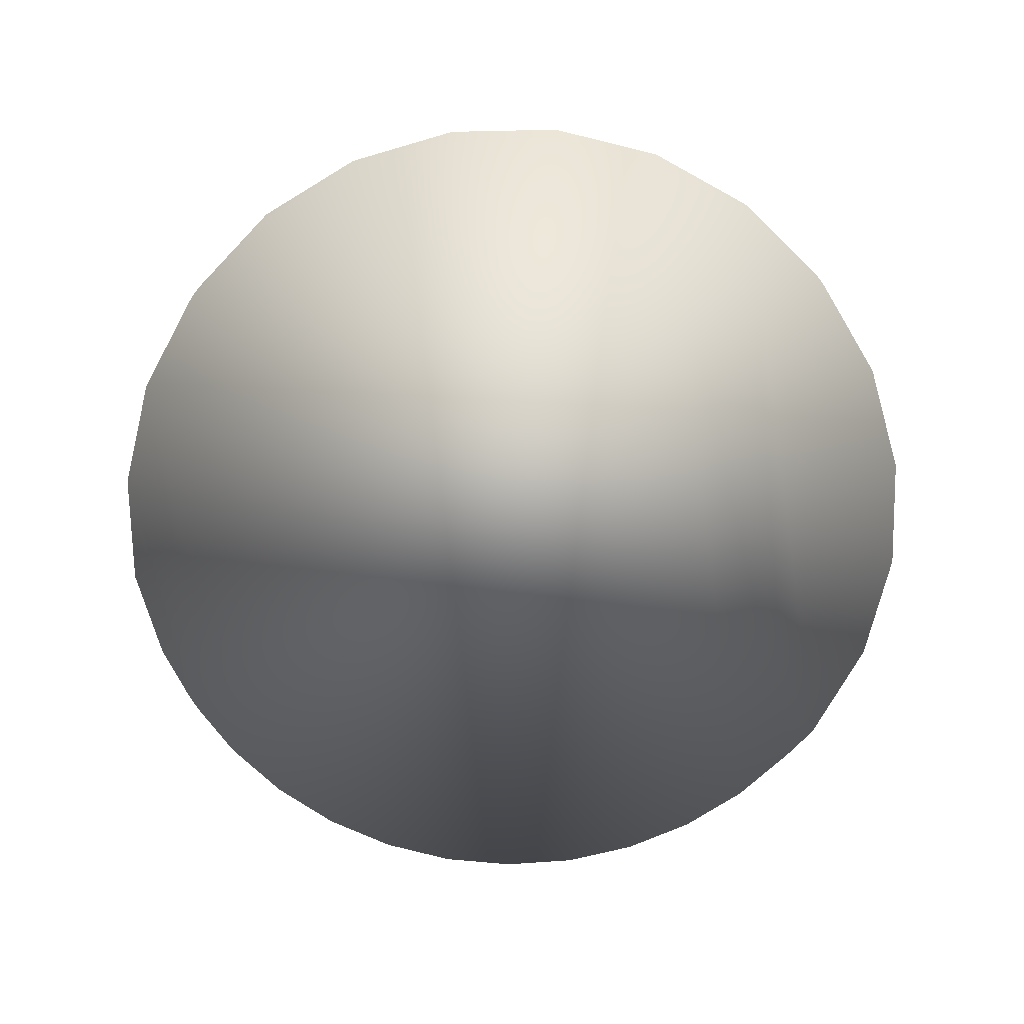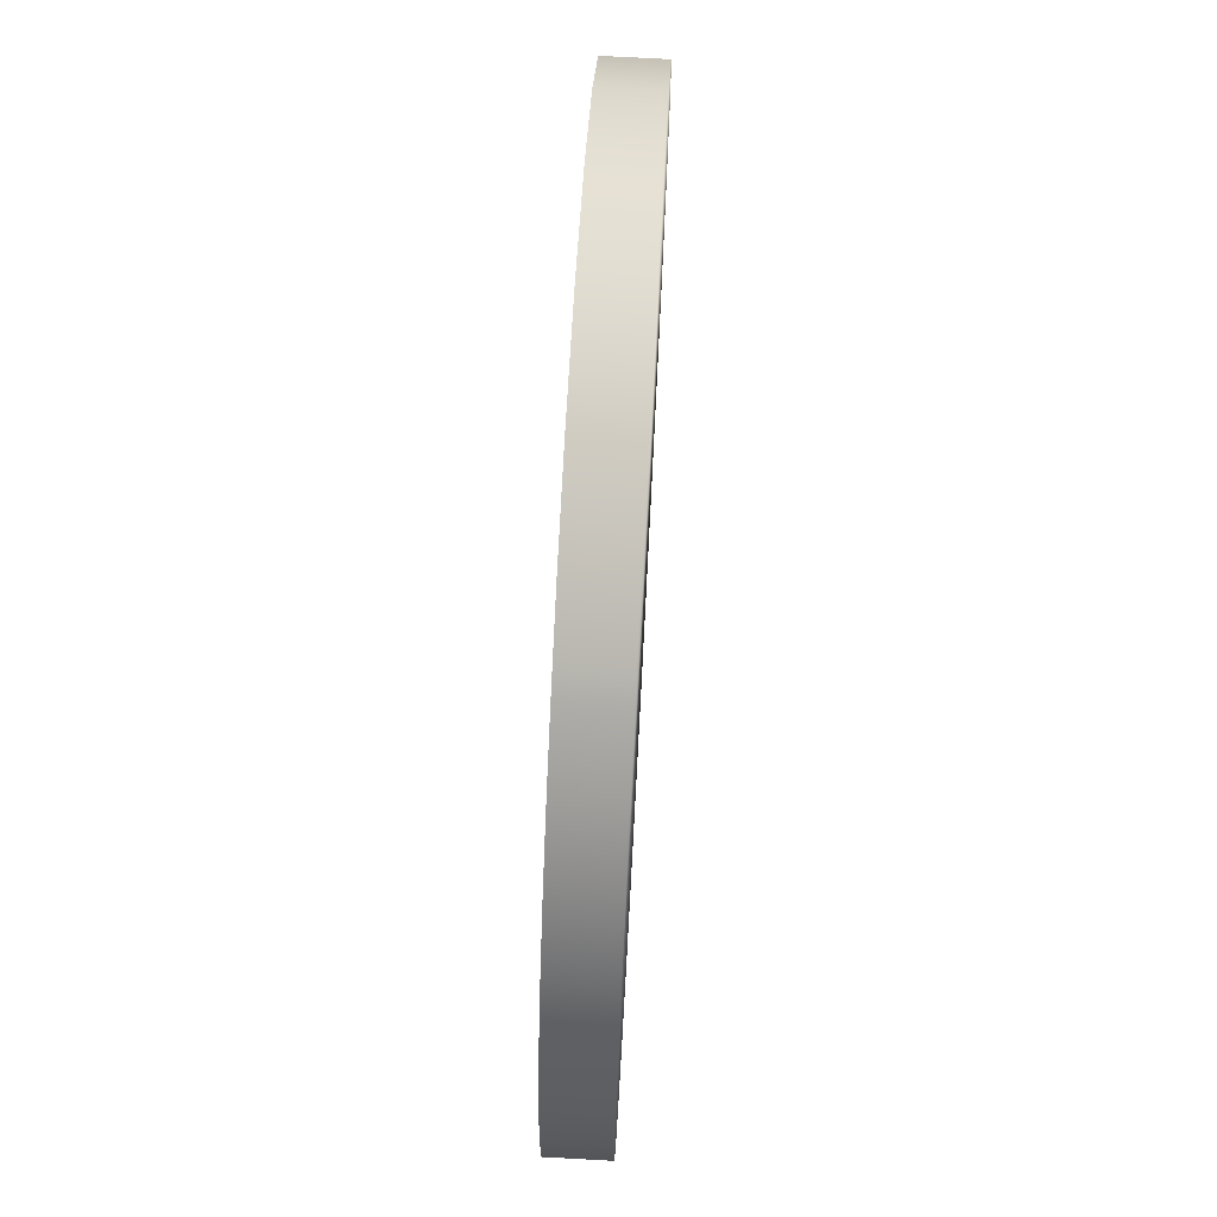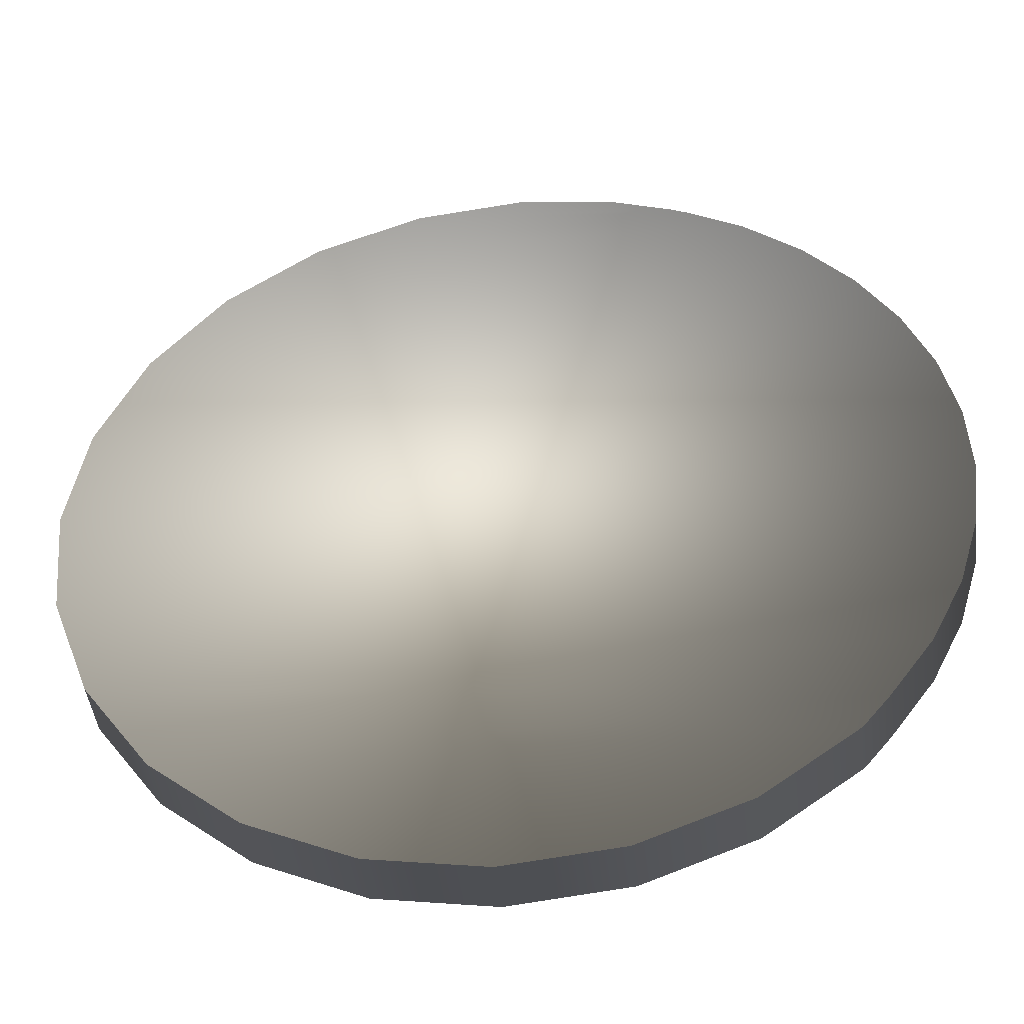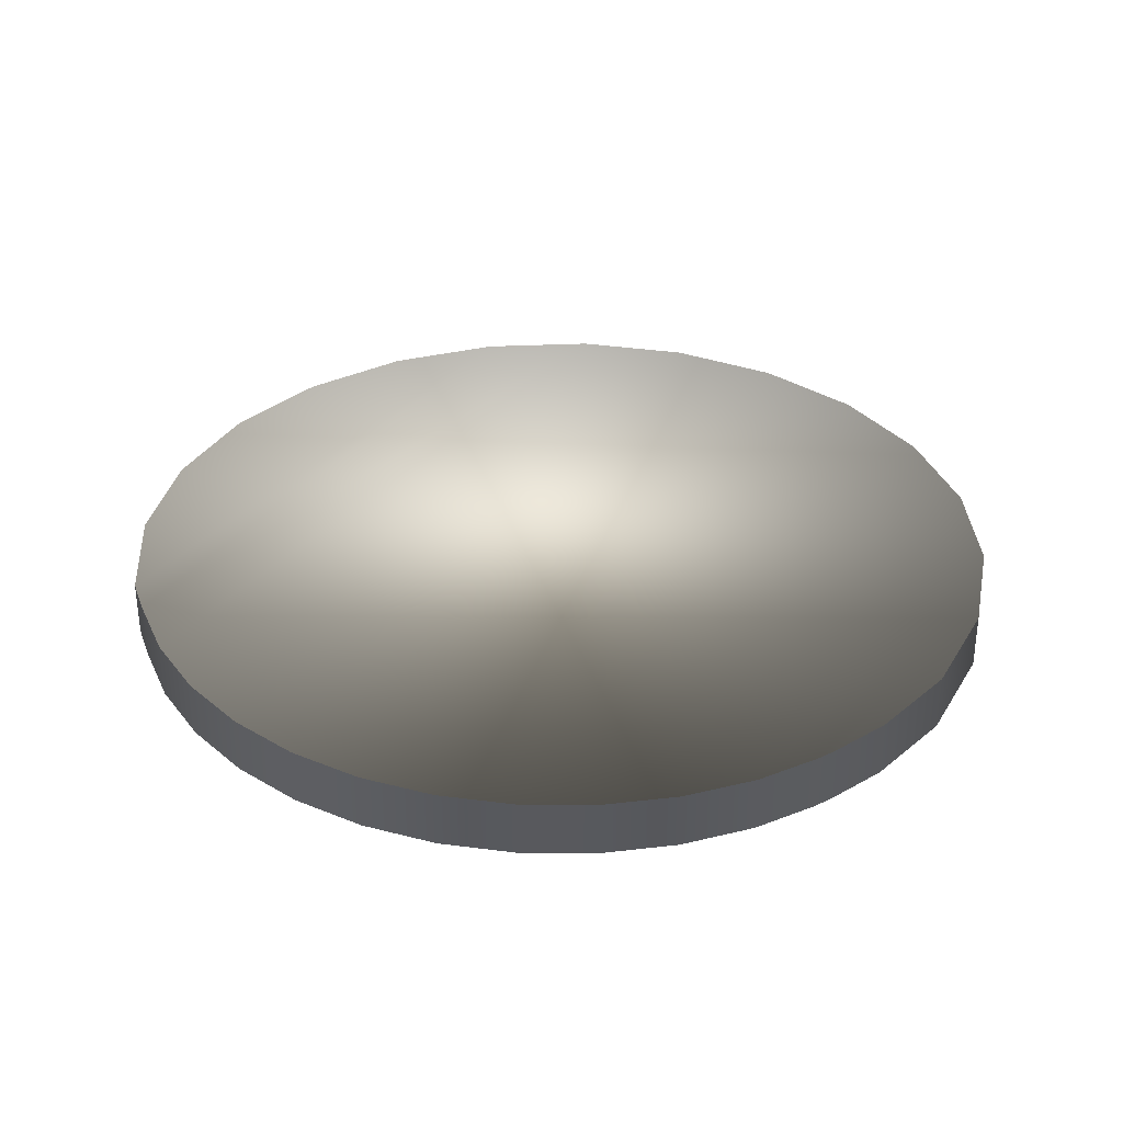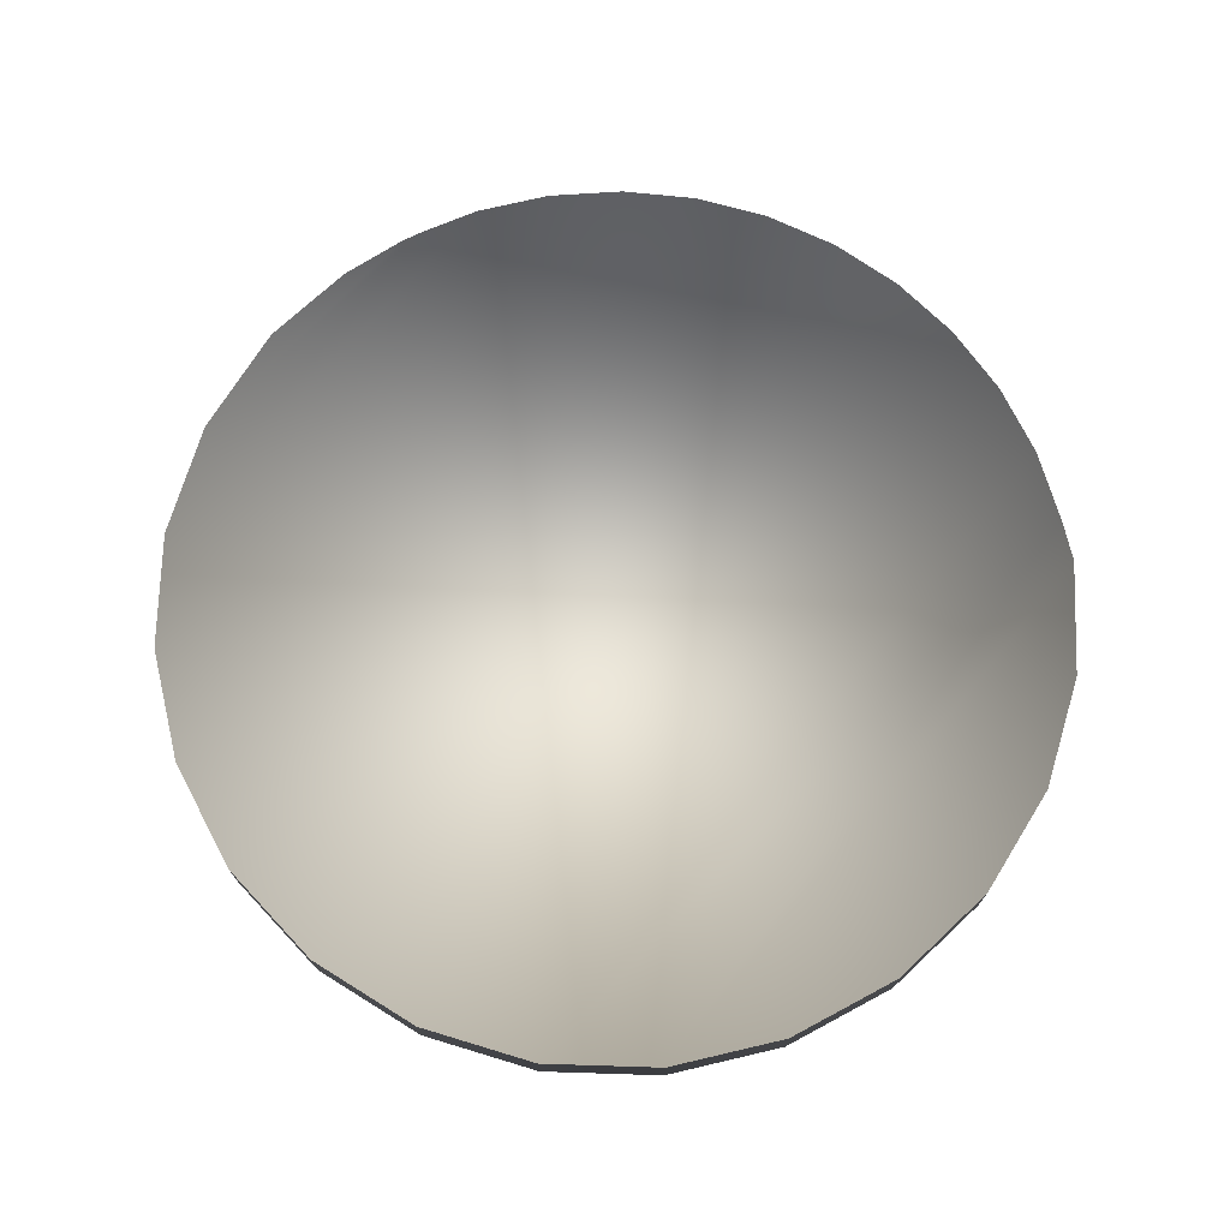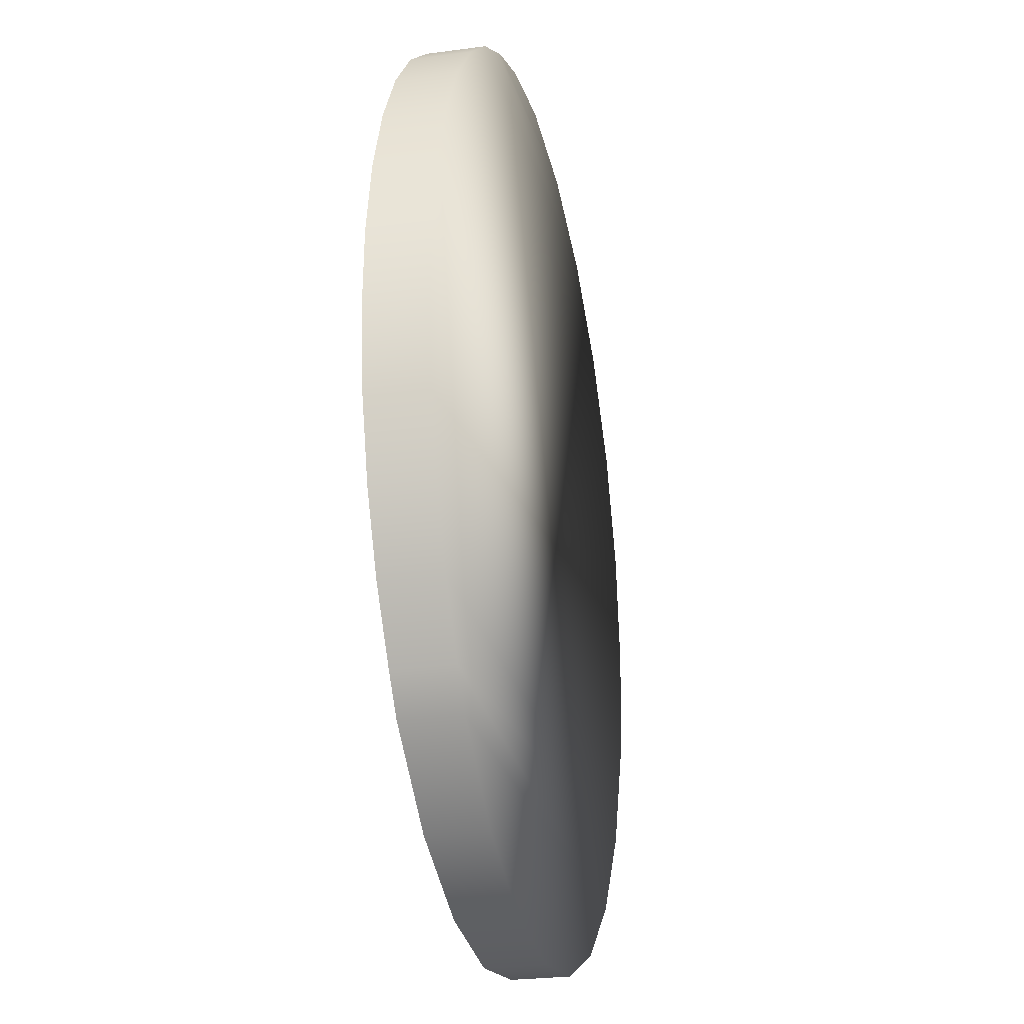
<metadata>
{"format":"obj","ext":"obj","renderer":"f3d","projection":"perspective","resolution":1024,"background":"white","views":[{"elev":-72.4,"azim":-83.2,"up":"+Z"},{"elev":72.7,"azim":93.1,"up":"+Y"},{"elev":-44.9,"azim":7.0,"up":"+Y"},{"elev":33.3,"azim":122.0,"up":"+Z"},{"elev":72.5,"azim":-52.6,"up":"+Z"},{"elev":-25.4,"azim":102.3,"up":"+Y"}]}
</metadata>
<code>
v -0.3942 -0.0996 -0.02256
v -0.3616 -0.1862 0.02256
v -0.3942 -0.0996 0.02256
v -0.3616 -0.1862 -0.02256
v 0.2764 -0.1506 0.02256
v -0.4032 -0.007496 -0.02256
v -0.3078 -0.2615 0.02256
v 0.2498 -0.204 0.02256
v 0.2936 -0.09348 0.02256
v -0.4032 -0.007496 0.02256
v -0.3078 -0.2615 -0.02256
v 0.2147 -0.2522 0.02256
v 0.2498 -0.204 -0.02256
v 0.2764 -0.1506 -0.02256
v -0.388 0.0838 -0.02256
v 0.2936 -0.09348 -0.02256
v -0.2363 -0.3202 -0.02256
v 0.1933 -0.2782 0.02256
v 0.2147 -0.2522 -0.02256
v 0.301 -0.03428 0.02256
v -0.388 0.0838 0.02256
v 0.301 -0.03428 -0.02256
v -0.2363 -0.3202 0.02256
v 0.1933 -0.2782 -0.02256
v 0.2984 0.02532 0.02256
v -0.3498 0.1681 -0.02256
v 0.2984 0.02532 -0.02256
v -0.152 -0.3585 -0.02256
v 0.118 -0.3321 0.02256
v 0.2858 0.08364 0.02256
v -0.3498 0.1681 0.02256
v 0.2858 0.08364 -0.02256
v -0.152 -0.3585 0.02256
v 0.118 -0.3321 -0.02256
v 0.2636 0.139 0.02256
v -0.291 0.2396 -0.02256
v 0.2636 0.139 -0.02256
v -0.0607 -0.3736 -0.02256
v 0.0314 -0.3646 0.02256
v 0.2325 0.1899 0.02256
v -0.291 0.2396 0.02256
v 0.2325 0.1899 -0.02256
v -0.0607 -0.3736 0.02256
v 0.0314 -0.3646 -0.02256
v -0.2158 0.2934 0.02256
v 0.1932 0.2349 0.02256
v -0.2158 0.2934 -0.02256
v 0.147 0.2726 0.02256
v 0.1932 0.2349 -0.02256
v -0.1291 0.326 0.02256
v 0.1017 0.2983 0.02256
v 0.147 0.2726 -0.02256
v -0.1291 0.326 -0.02256
v 0.1017 0.2983 -0.02256
v -0.03703 0.335 0.02256
v 0.08699 0.305 0.02256
v 0.08699 0.305 -0.02256
v -0.03703 0.335 -0.02256
v 0.03905 0.3224 0.02256
v 0.03905 0.3224 -0.02256
g mesh1_mesh1-geometry
f 1 2 3
f 2 1 4
f 3 2 5
f 3 6 1
f 4 7 2
f 5 2 8
f 9 3 5
f 6 3 10
f 7 4 11
f 2 7 12
f 8 2 12
f 13 5 8
f 10 3 9
f 14 9 5
f 10 15 6
f 5 13 14
f 9 14 16
f 17 7 11
f 12 7 18
f 19 8 12
f 8 19 13
f 20 10 9
f 15 10 21
f 20 16 22
f 16 20 9
f 7 17 23
f 7 23 18
f 24 12 18
f 12 24 19
f 25 10 20
f 21 10 25
f 21 26 15
f 25 22 27
f 22 25 20
f 28 23 17
f 18 23 29
f 29 24 18
f 30 21 25
f 26 21 31
f 30 27 32
f 27 30 25
f 23 28 33
f 24 29 34
f 23 33 29
f 35 21 30
f 31 21 35
f 31 36 26
f 35 32 37
f 32 35 30
f 38 33 28
f 39 34 29
f 29 33 39
f 40 31 35
f 36 31 41
f 40 37 42
f 37 40 35
f 33 38 43
f 34 39 44
f 43 39 33
f 41 31 40
f 45 36 41
f 42 46 40
f 44 43 38
f 43 44 39
f 46 41 40
f 36 45 47
f 45 41 48
f 46 42 49
f 48 41 46
f 50 47 45
f 51 45 48
f 52 46 49
f 46 52 48
f 47 50 53
f 50 45 51
f 48 54 51
f 54 48 52
f 55 53 50
f 56 50 51
f 57 51 54
f 53 55 58
f 55 50 59
f 59 50 56
f 51 57 56
f 59 58 55
f 56 60 59
f 60 56 57
f 58 59 60
g mesh1_mesh1-geometry
f 3 2 1
f 4 1 2
f 1 6 3
f 1 4 14
f 2 7 4
f 10 3 6
f 6 1 16
f 14 4 13
f 16 1 14
f 11 4 7
f 8 5 13
f 5 9 14
f 6 15 10
f 22 6 16
f 13 4 19
f 14 13 5
f 16 14 9
f 4 11 19
f 11 7 17
f 12 8 19
f 13 19 8
f 21 10 15
f 15 6 27
f 27 6 22
f 22 16 20
f 9 20 16
f 19 11 24
f 23 17 7
f 11 17 24
f 18 12 24
f 19 24 12
f 15 26 21
f 32 15 27
f 27 22 25
f 20 25 22
f 17 23 28
f 24 17 34
f 18 24 29
f 31 21 26
f 26 15 37
f 37 15 32
f 32 27 30
f 25 30 27
f 33 28 23
f 17 28 34
f 34 29 24
f 26 36 31
f 42 26 37
f 37 32 35
f 30 35 32
f 28 33 38
f 34 28 44
f 29 34 39
f 41 31 36
f 36 26 42
f 42 37 40
f 35 40 37
f 43 38 33
f 38 44 28
f 44 39 34
f 41 36 45
f 49 36 42
f 40 46 42
f 38 43 44
f 39 44 43
f 47 45 36
f 52 36 49
f 49 42 46
f 45 47 50
f 47 36 52
f 49 46 52
f 48 52 46
f 53 50 47
f 54 47 52
f 51 54 48
f 52 48 54
f 50 53 55
f 53 47 54
f 58 55 53
f 57 53 54
f 55 58 59
f 58 53 60
f 60 53 57
f 60 59 58
g mesh1_mesh1-geometry
f 5 2 3
f 8 2 5
f 5 3 9
f 12 7 2
f 12 2 8
f 9 3 10
f 18 7 12
f 9 10 20
f 18 23 7
f 20 10 25
f 25 10 21
f 29 23 18
f 25 21 30
f 29 33 23
f 30 21 35
f 35 21 31
f 39 33 29
f 35 31 40
f 33 39 43
f 40 31 41
f 40 41 46
f 48 41 45
f 46 41 48
f 48 45 51
f 51 45 50
f 51 50 56
f 54 51 57
f 59 50 55
f 56 50 59
f 56 57 51
f 59 60 56
f 57 56 60
g mesh1_mesh1-geometry
f 14 4 1
f 16 1 6
f 13 4 14
f 14 1 16
f 16 6 22
f 19 4 13
f 19 11 4
f 27 6 15
f 22 6 27
f 24 11 19
f 24 17 11
f 27 15 32
f 34 17 24
f 37 15 26
f 32 15 37
f 34 28 17
f 37 26 42
f 44 28 34
f 42 26 36
f 28 44 38
f 42 36 49
f 49 36 52
f 52 36 47
f 52 47 54
f 54 47 53
f 54 53 57
f 60 53 58
f 57 53 60

</code>
